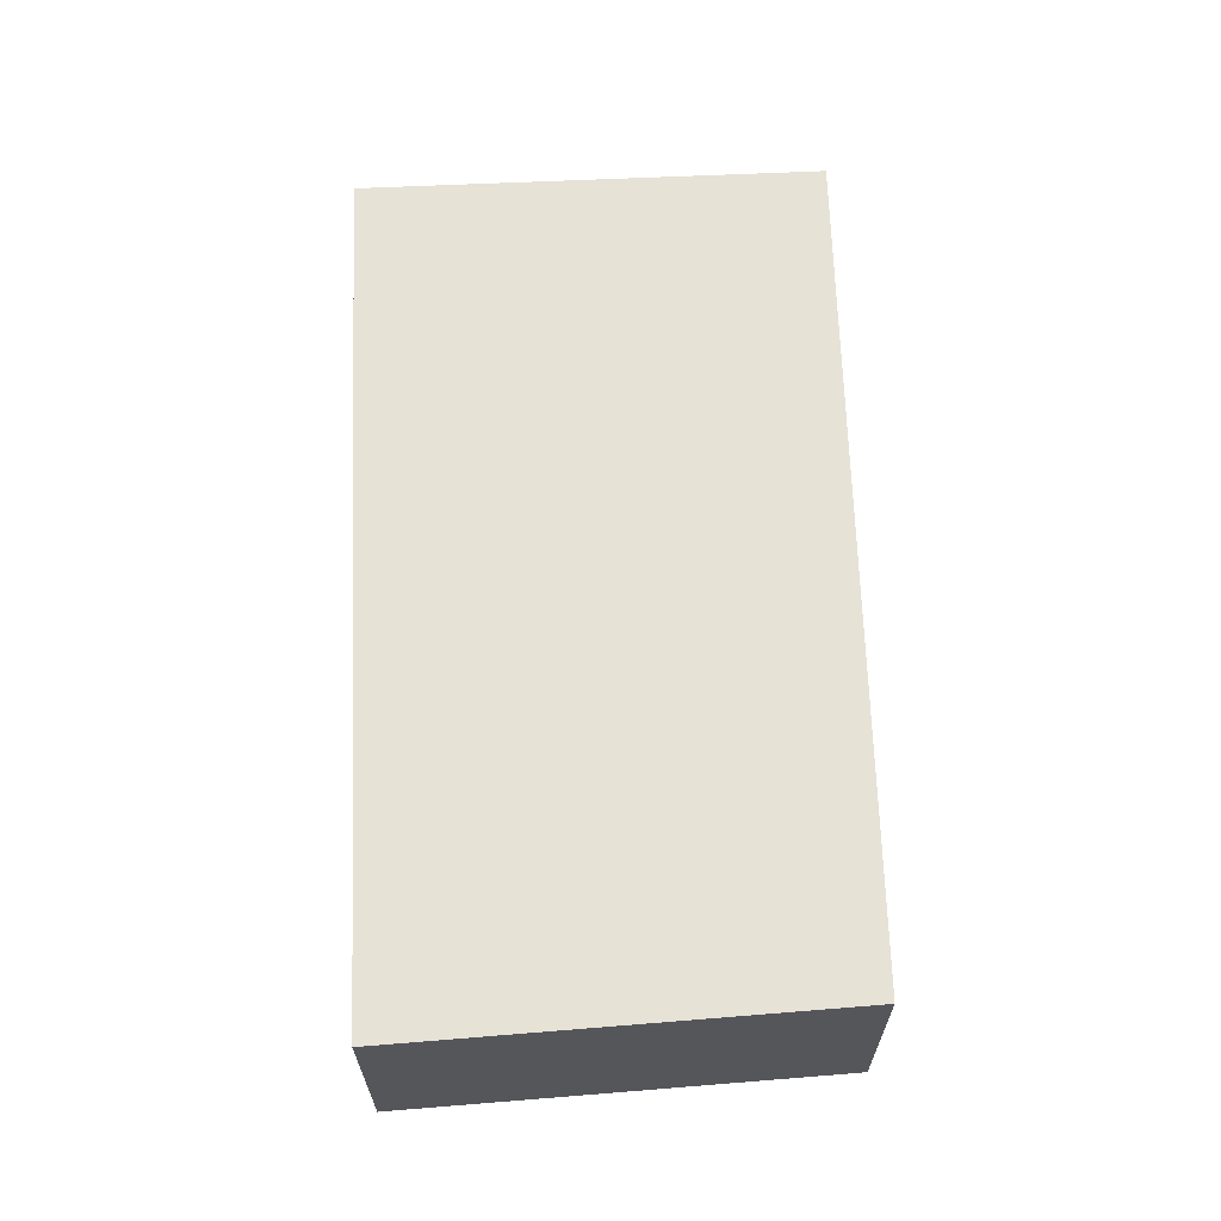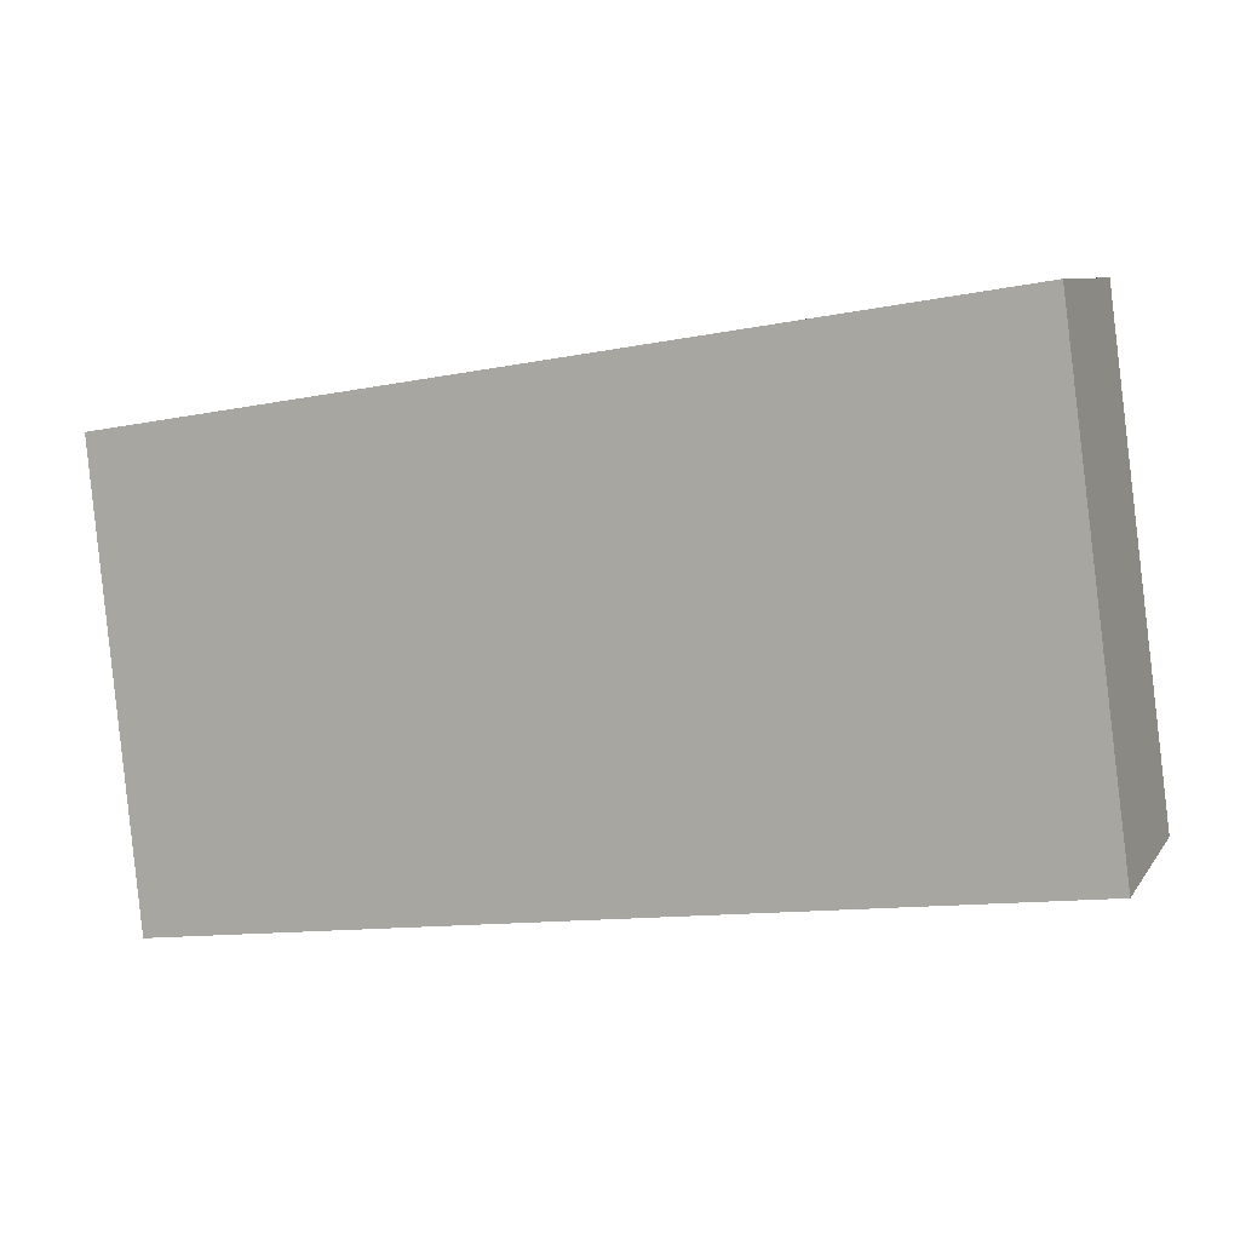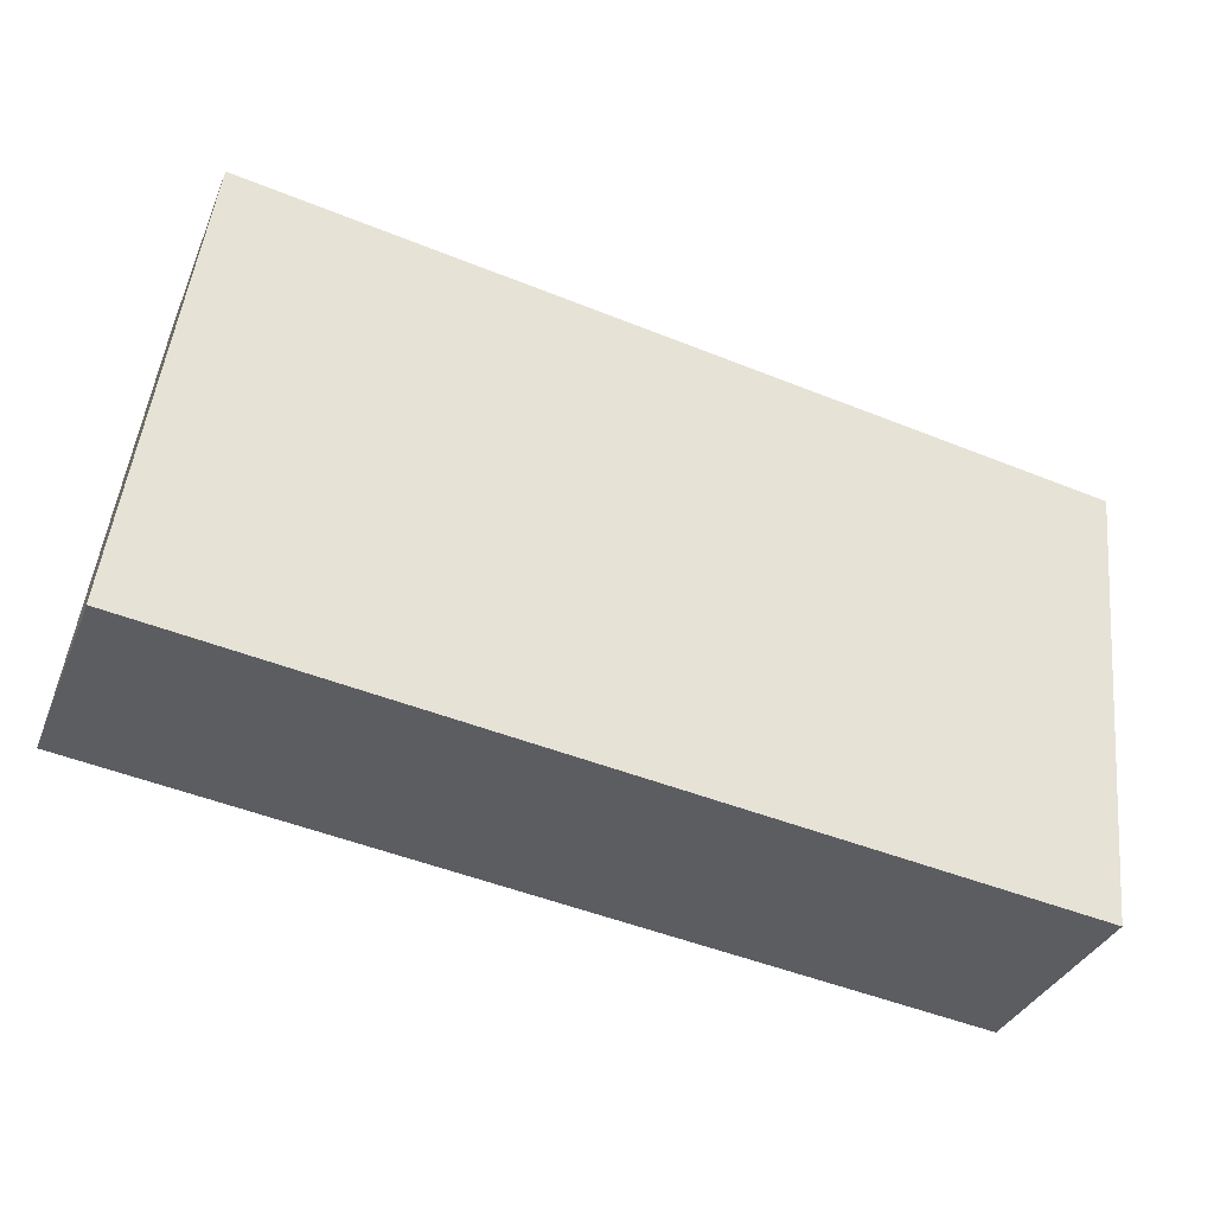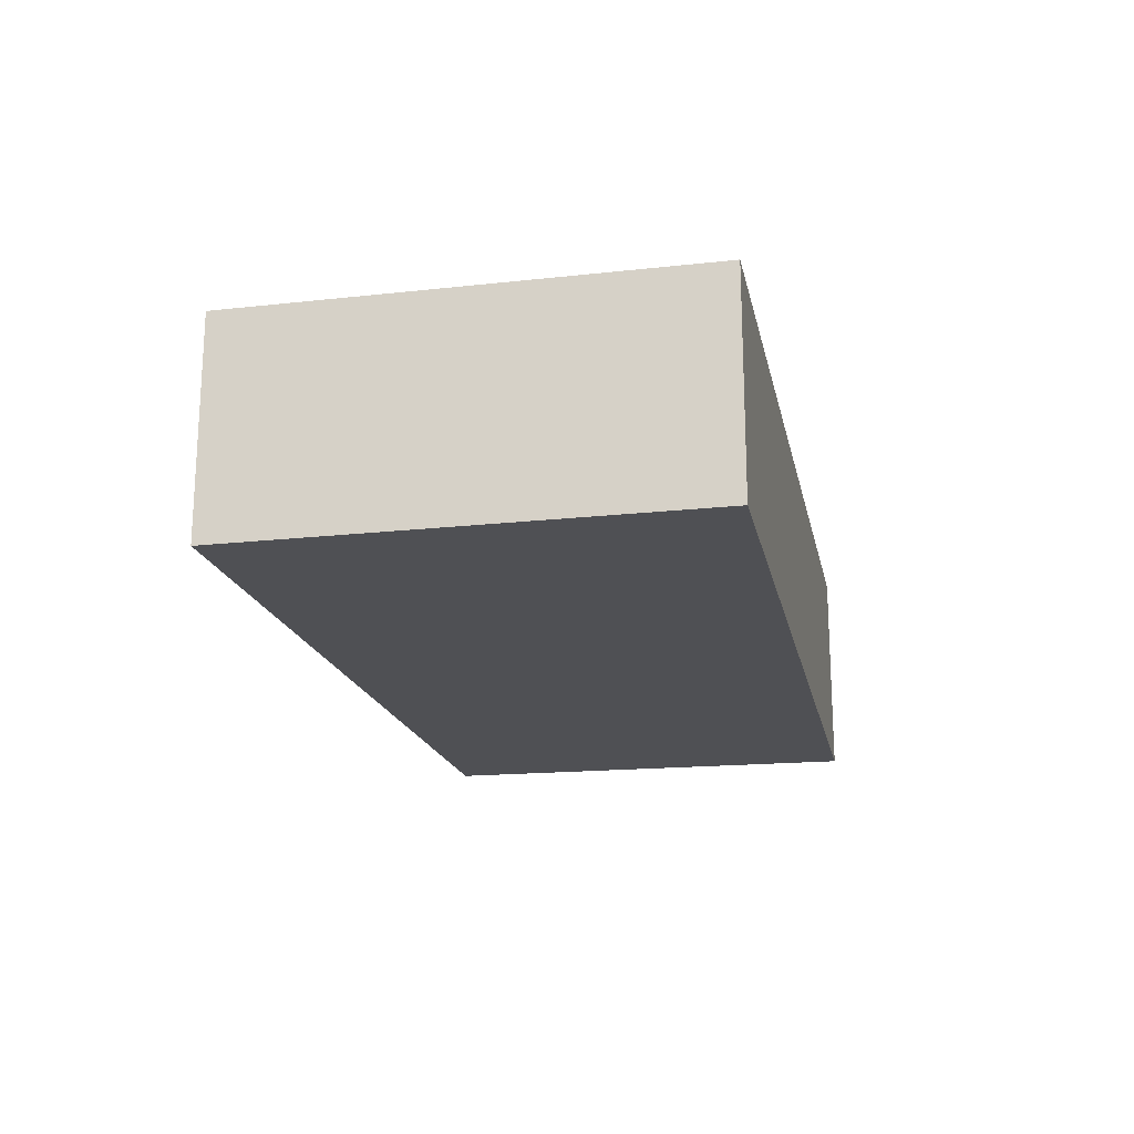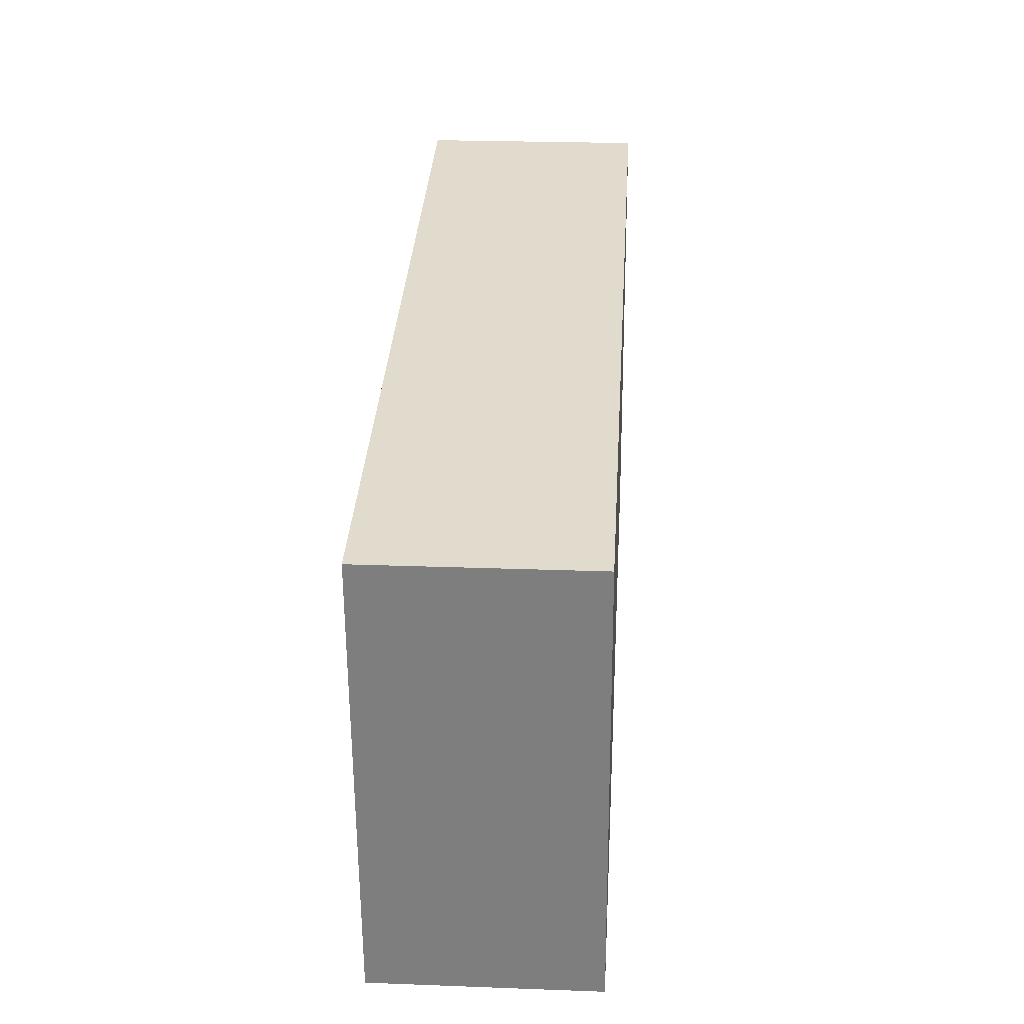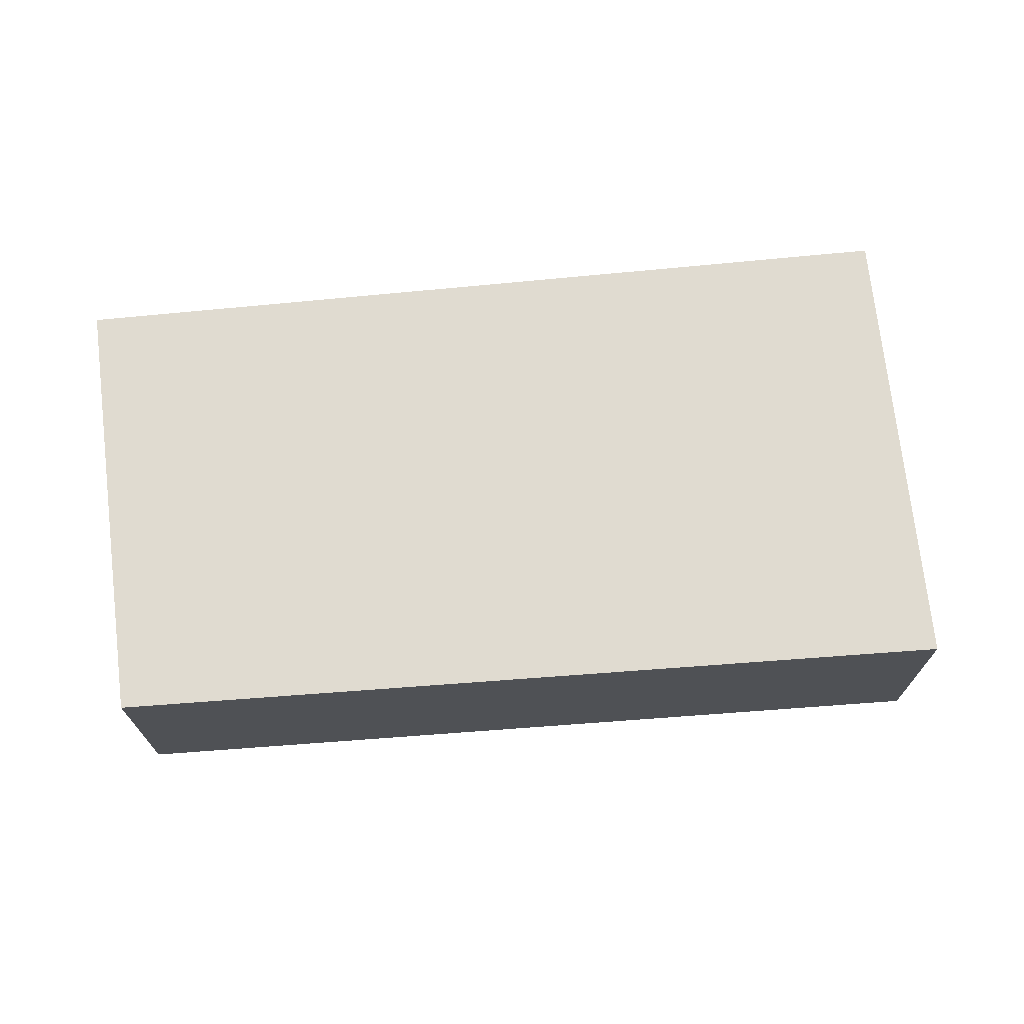
<metadata>
{"format":"obj","ext":"obj","renderer":"f3d","projection":"perspective","resolution":1024,"background":"white","views":[{"elev":63.6,"azim":-100.3,"up":"+Y"},{"elev":8.1,"azim":20.0,"up":"+Z"},{"elev":-34.5,"azim":159.6,"up":"+Z"},{"elev":-19.2,"azim":94.1,"up":"+Y"},{"elev":24.5,"azim":-86.5,"up":"+Z"},{"elev":69.9,"azim":-13.2,"up":"+Y"}]}
</metadata>
<code>
v  0 0.996 6.099e-17
v  4.121 0.996 -1.519
v  0.2 0.996 -2.031
v  3.835 0.996 0.604
v  0.2 1.244e-16 -2.031
v  0 0 0
v  3.835 -3.698e-17 0.604
v  4.121 9.301e-17 -1.519
g defaultobject
f 1 2 3
f 2 1 4
f 5 1 3
f 1 5 6
f 6 4 1
f 4 6 7
f 7 2 4
f 2 7 8
f 8 3 2
f 3 8 5
f 8 6 5
f 6 8 7

</code>
